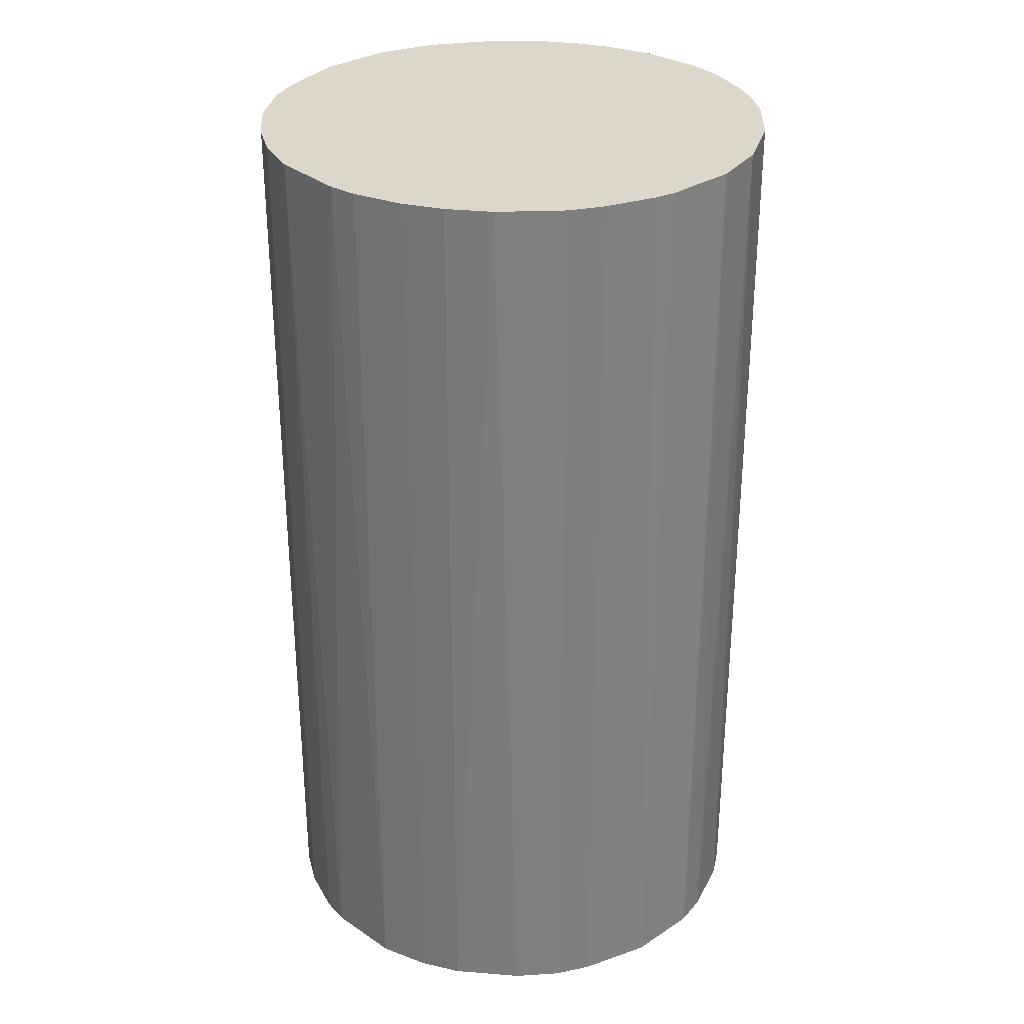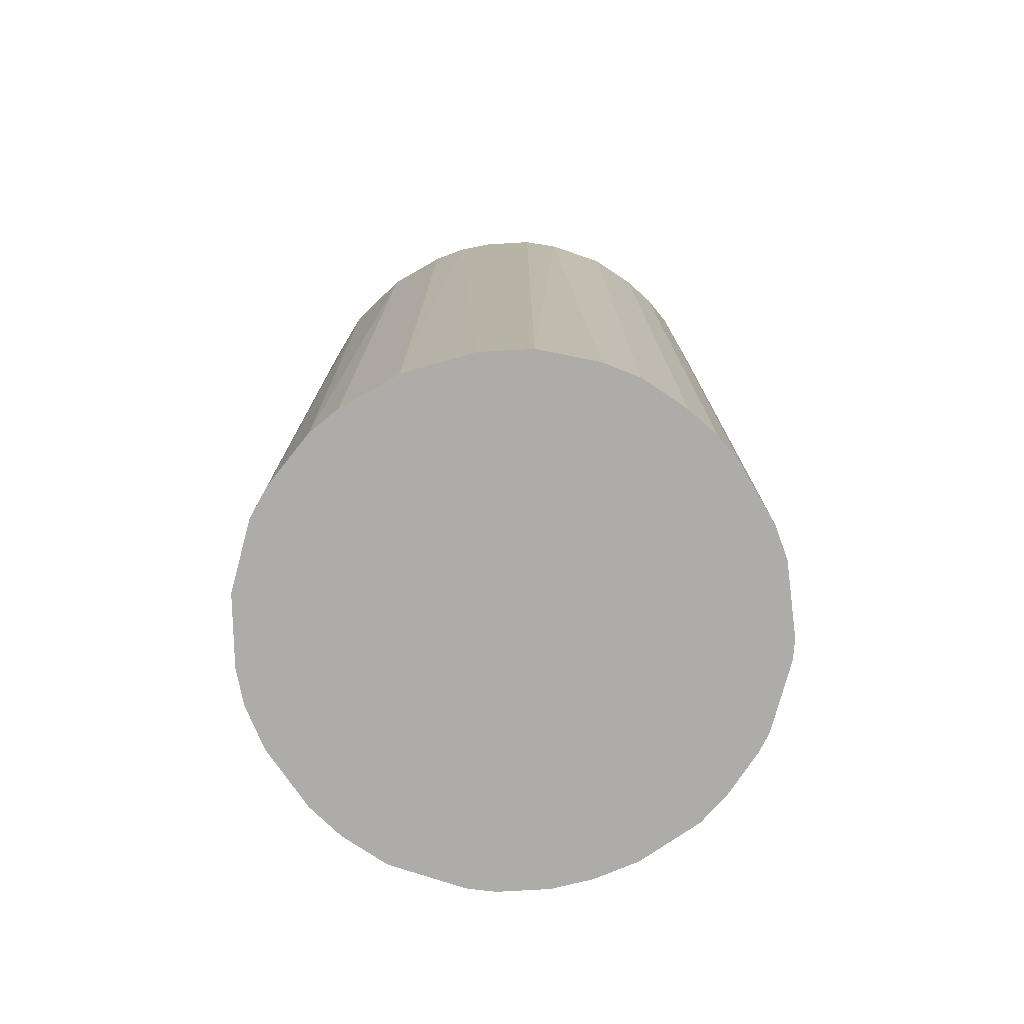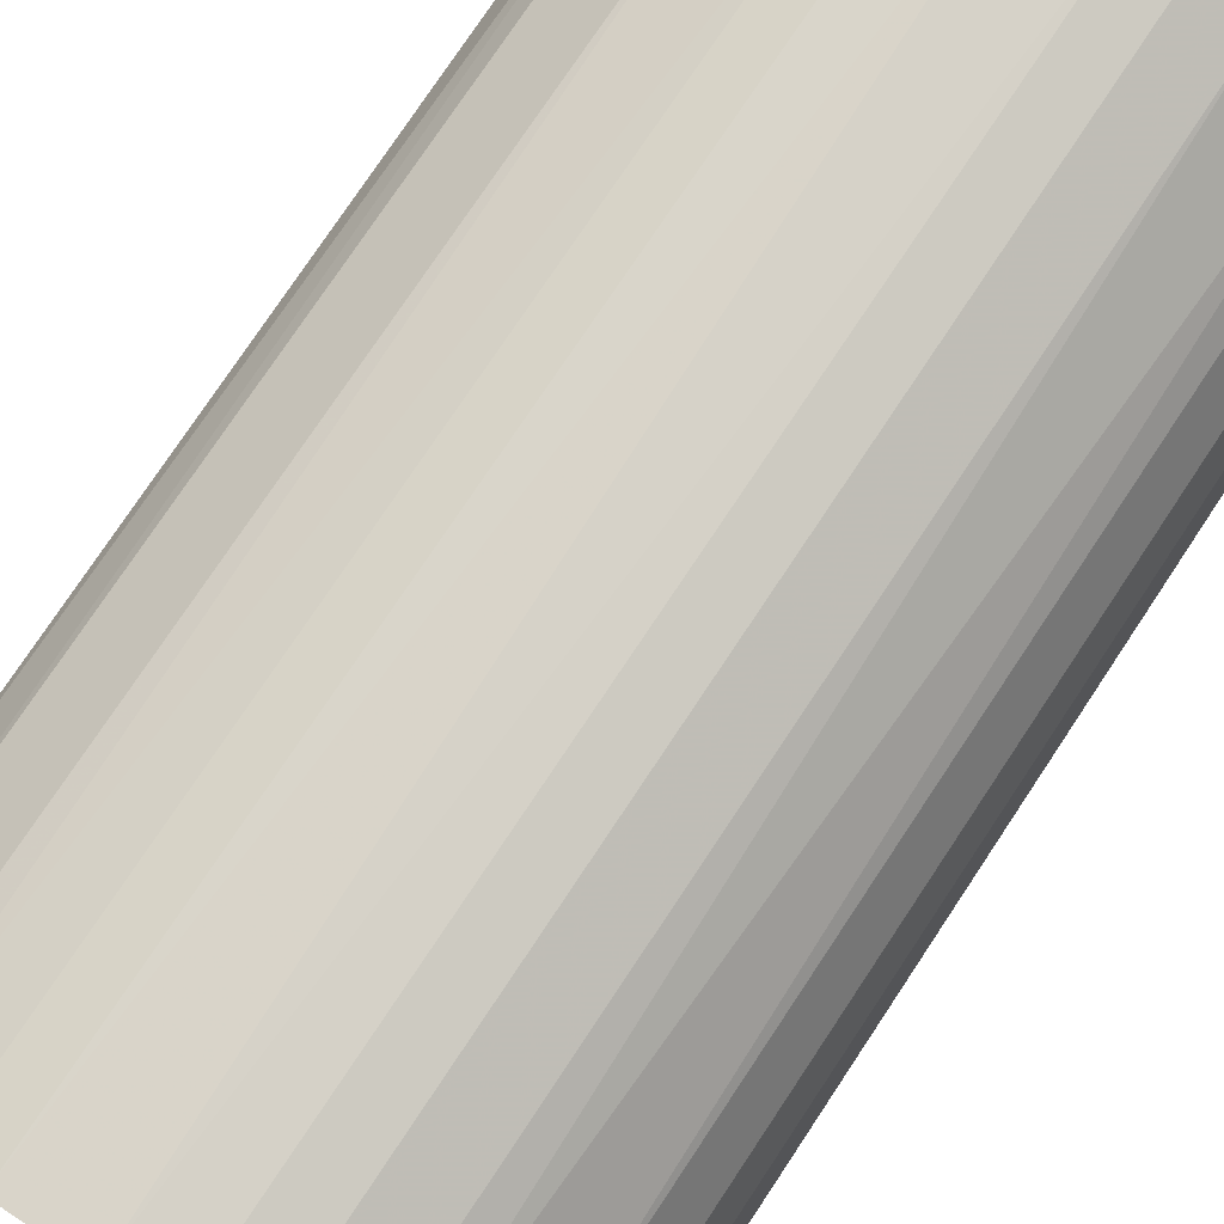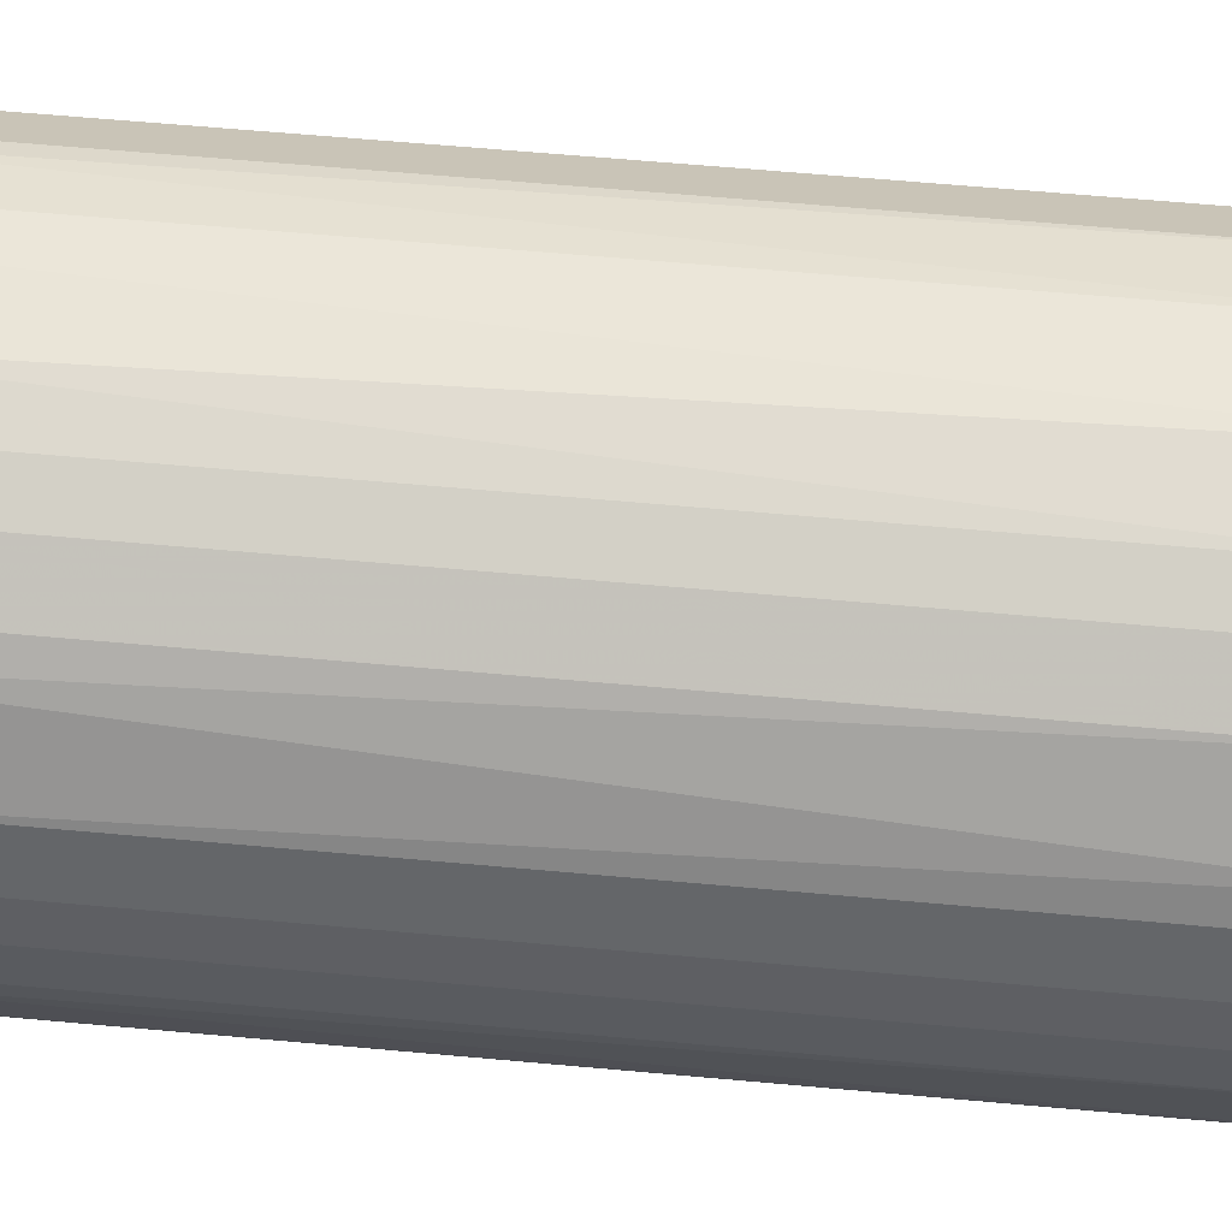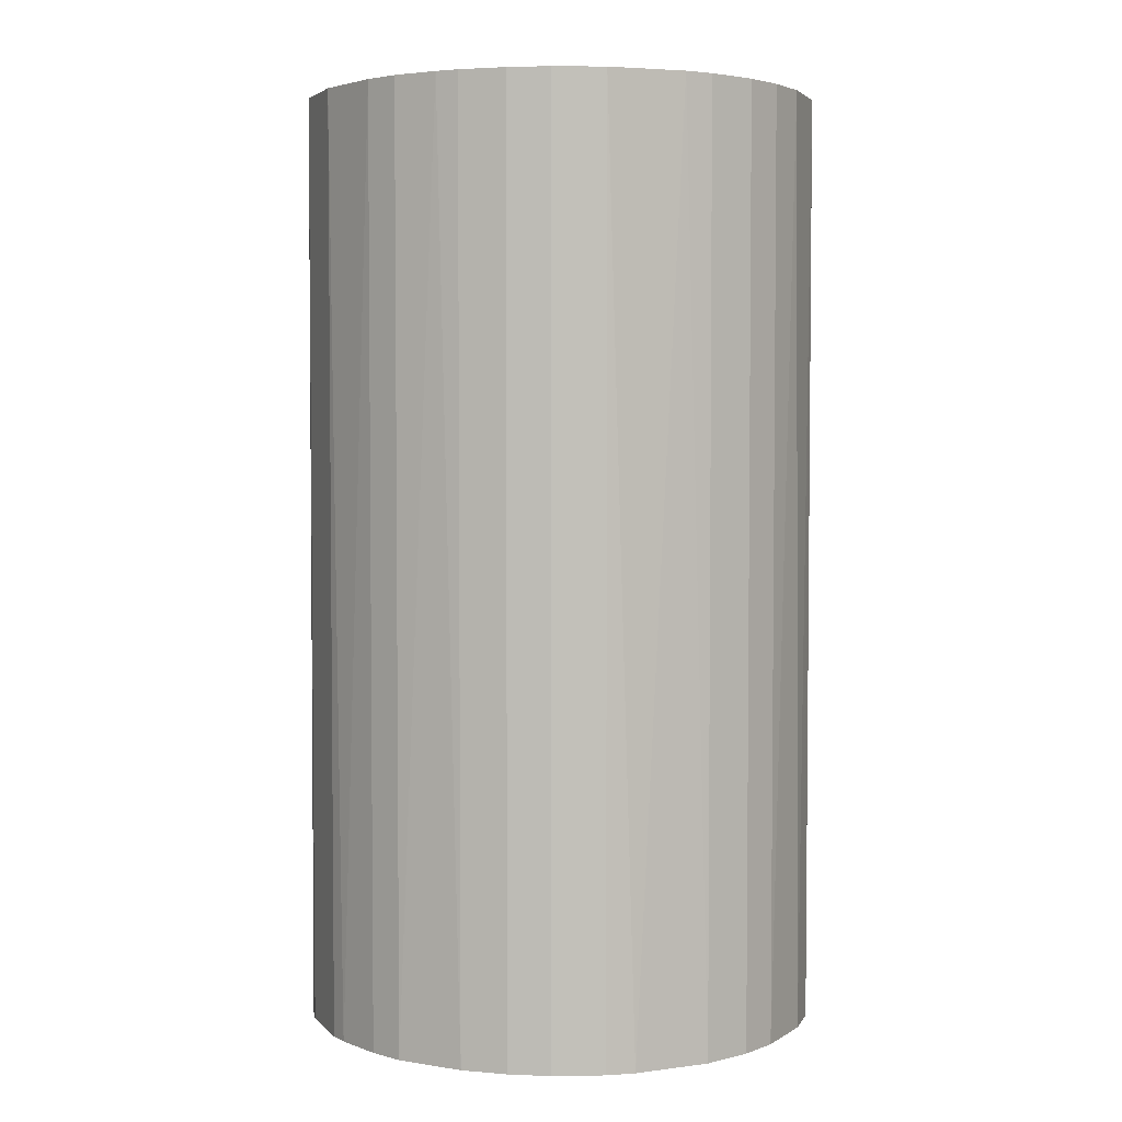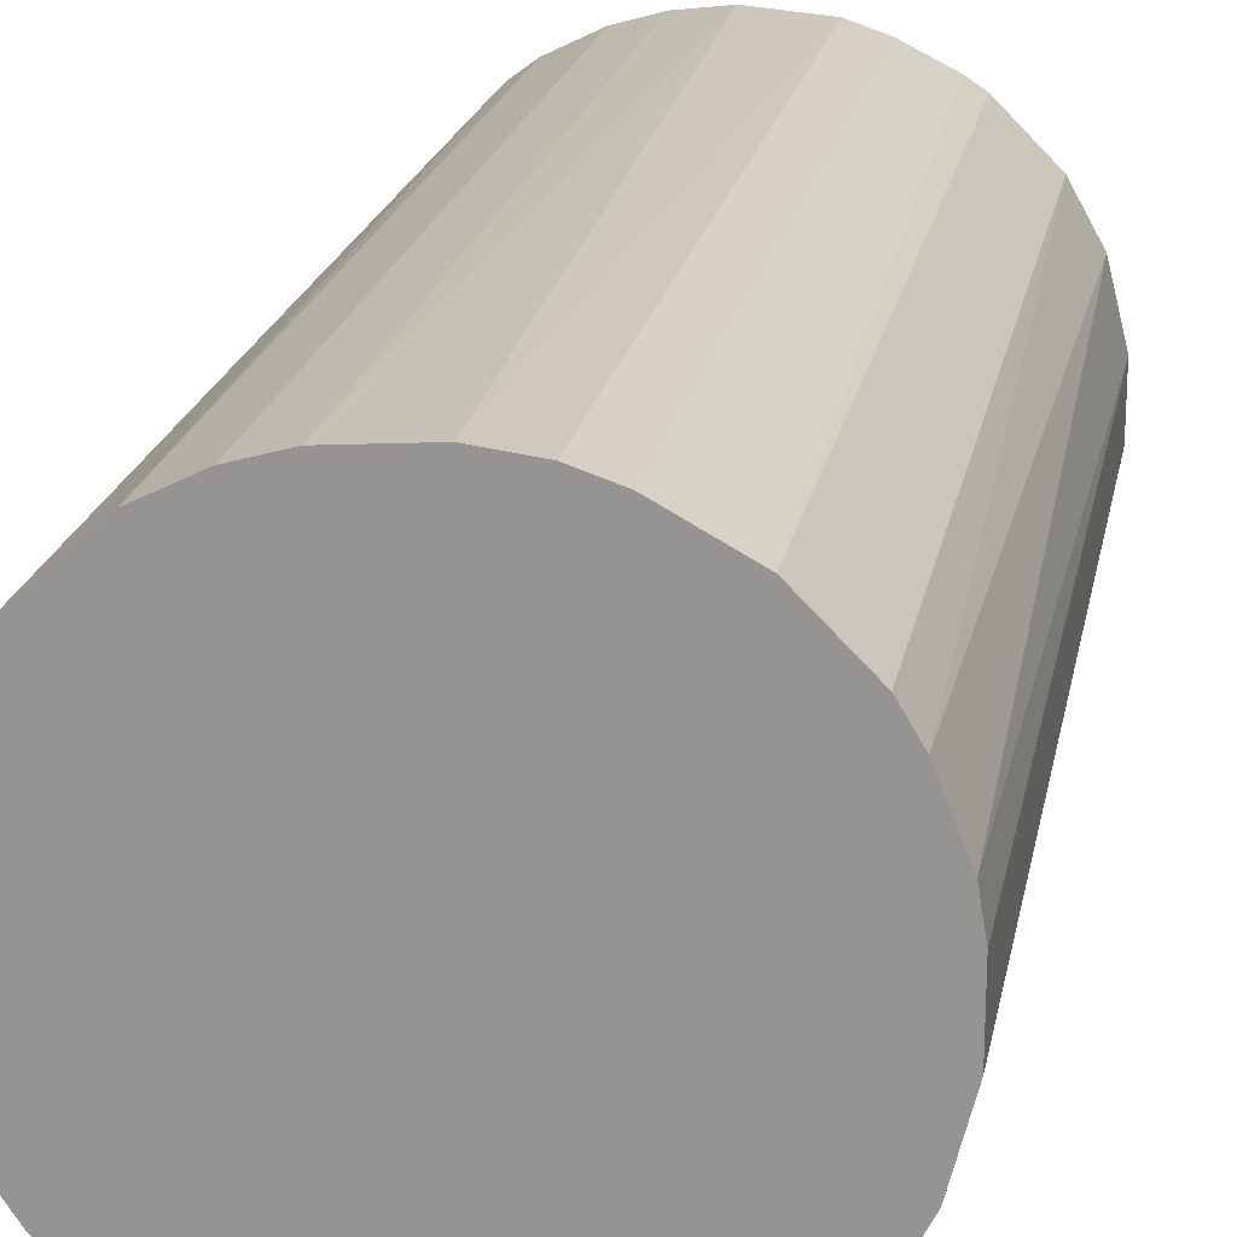
<metadata>
{"format":"obj","ext":"obj","renderer":"f3d","projection":"perspective","resolution":1024,"background":"white","views":[{"elev":30.5,"azim":-178.2,"up":"+Z"},{"elev":-76.6,"azim":-60.2,"up":"+Z"},{"elev":76.2,"azim":33.6,"up":"+Y"},{"elev":64.4,"azim":95.2,"up":"+Y"},{"elev":3.6,"azim":113.7,"up":"+Z"},{"elev":20.5,"azim":-169.4,"up":"+Y"}]}
</metadata>
<code>
o convex_0
v -0.0272 -0.003266 -0.05001
v 0.02741 0.001026 0.05001
v 0.0268 0.005933 0.05001
v -0.0272 -0.003266 0.05001
v 0.007158 -0.02658 -0.05001
v 0.005933 0.0268 -0.05001
v -0.01001 0.02556 0.05001
v -0.006944 -0.02658 0.05001
v 0.02741 0.001026 -0.05001
v -0.02229 0.01636 -0.05001
v 0.02188 -0.01676 0.05001
v -0.01861 -0.02045 -0.05001
v 0.01759 0.02127 0.05001
v 0.02311 0.01514 -0.05001
v -0.02535 0.01084 0.05001
v 0.02311 -0.01492 -0.05001
v -0.0229 -0.01553 0.05001
v 0.01084 -0.02535 0.05001
v -0.01001 0.02556 -0.05001
v 0.001026 0.02741 0.05001
v -0.006944 -0.02658 -0.05001
v 0.01636 -0.02229 -0.05001
v -0.01676 0.02188 0.05001
v 0.0268 -0.006335 0.05001
v -0.02658 0.007158 -0.05001
v -0.01553 -0.02289 0.05001
v 0.01514 0.02311 -0.05001
v -0.02535 -0.01063 -0.05001
v 0.01023 0.02556 0.05001
v 0.00348 -0.0272 0.05001
v 0.02311 0.01514 0.05001
v -0.001422 0.02741 -0.05001
v 0.0268 -0.006335 -0.05001
v 0.02557 0.01023 -0.05001
v -0.01676 0.02188 -0.05001
v -0.0272 0.00348 0.05001
v 0.01636 -0.02229 0.05001
v -0.02229 0.01636 0.05001
v -0.003266 -0.02719 -0.05001
v -0.01063 -0.02535 -0.05001
v -0.006335 0.02679 0.05001
v -0.02658 -0.006944 0.05001
v -0.0229 -0.01553 -0.05001
v 0.02557 -0.01001 0.05001
v 0.02127 0.01759 -0.05001
v -0.02045 -0.0186 0.05001
v 0.01452 -0.02352 -0.05001
v -0.02413 0.01329 -0.05001
v 0.02557 0.01023 0.05001
v -0.01553 -0.02289 -0.05001
v 0.01023 0.02556 -0.05001
v 0.00348 -0.0272 -0.05001
v -0.0272 0.00348 -0.05001
v -0.003266 -0.02719 0.05001
v -0.006335 0.02679 -0.05001
v 0.005933 0.0268 0.05001
v 0.0268 0.005933 -0.05001
v 0.02188 -0.01676 -0.05001
v 0.01514 0.02311 0.05001
v 0.02741 -0.001422 0.05001
v -0.02535 -0.01063 0.05001
v -0.01063 -0.02535 0.05001
v -0.01493 0.02311 0.05001
v 0.02557 -0.01001 -0.05001
f 33 44 64
f 2 3 4
f 5 1 6
f 4 3 7
f 2 4 8
f 3 2 9
f 5 6 9
f 6 1 10
f 2 8 11
f 1 5 12
f 7 3 13
f 9 6 14
f 4 7 15
f 5 9 16
f 8 4 17
f 11 8 18
f 6 10 19
f 7 13 20
f 12 5 21
f 5 16 22
f 15 7 23
f 2 11 24
f 10 1 25
f 8 17 26
f 14 6 27
f 1 12 28
f 20 13 29
f 5 18 30
f 18 8 30
f 13 3 31
f 6 19 32
f 20 6 32
f 16 9 33
f 9 14 34
f 14 31 34
f 19 10 35
f 10 23 35
f 1 4 36
f 4 15 36
f 15 25 36
f 11 18 37
f 22 11 37
f 15 23 38
f 23 10 38
f 21 5 39
f 8 21 39
f 21 8 40
f 12 21 40
f 19 7 41
f 7 20 41
f 20 32 41
f 4 1 42
f 17 4 42
f 1 28 42
f 28 12 43
f 17 28 43
f 11 16 44
f 24 11 44
f 33 24 44
f 27 13 45
f 14 27 45
f 13 31 45
f 31 14 45
f 26 17 46
f 12 26 46
f 43 12 46
f 17 43 46
f 18 5 47
f 5 22 47
f 37 18 47
f 22 37 47
f 10 25 48
f 25 15 48
f 38 10 48
f 15 38 48
f 31 3 49
f 3 34 49
f 34 31 49
f 26 12 50
f 12 40 50
f 40 26 50
f 27 6 51
f 6 29 51
f 29 27 51
f 5 30 52
f 39 5 52
f 30 39 52
f 25 1 53
f 1 36 53
f 36 25 53
f 30 8 54
f 8 39 54
f 39 30 54
f 32 19 55
f 19 41 55
f 41 32 55
f 6 20 56
f 29 6 56
f 20 29 56
f 3 9 57
f 34 3 57
f 9 34 57
f 16 11 58
f 22 16 58
f 11 22 58
f 13 27 59
f 29 13 59
f 27 29 59
f 9 2 60
f 2 24 60
f 33 9 60
f 24 33 60
f 28 17 61
f 17 42 61
f 42 28 61
f 8 26 62
f 40 8 62
f 26 40 62
f 7 19 63
f 23 7 63
f 19 35 63
f 35 23 63
f 16 33 64
f 44 16 64

</code>
